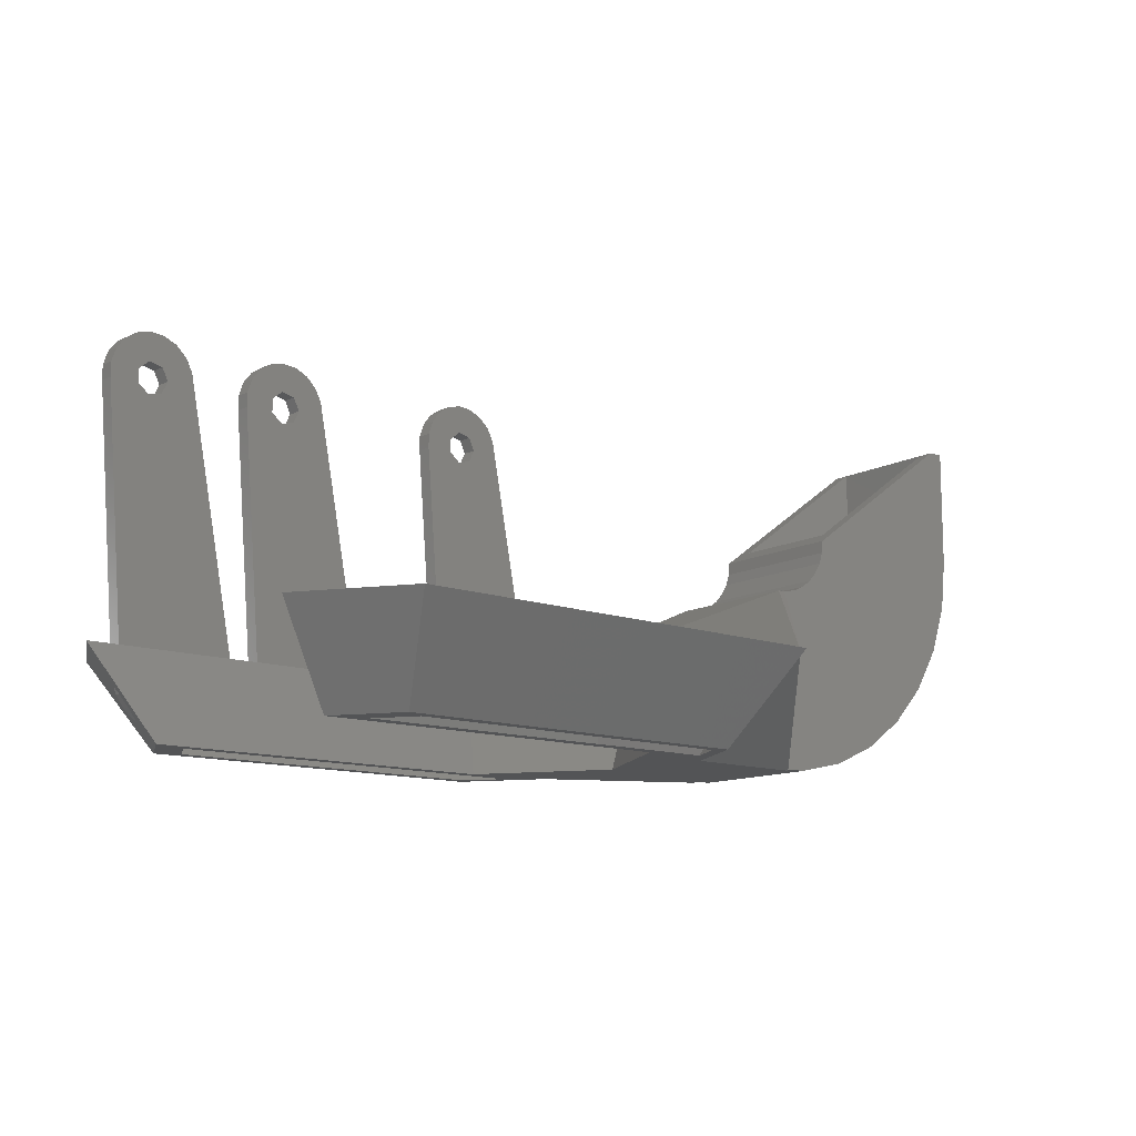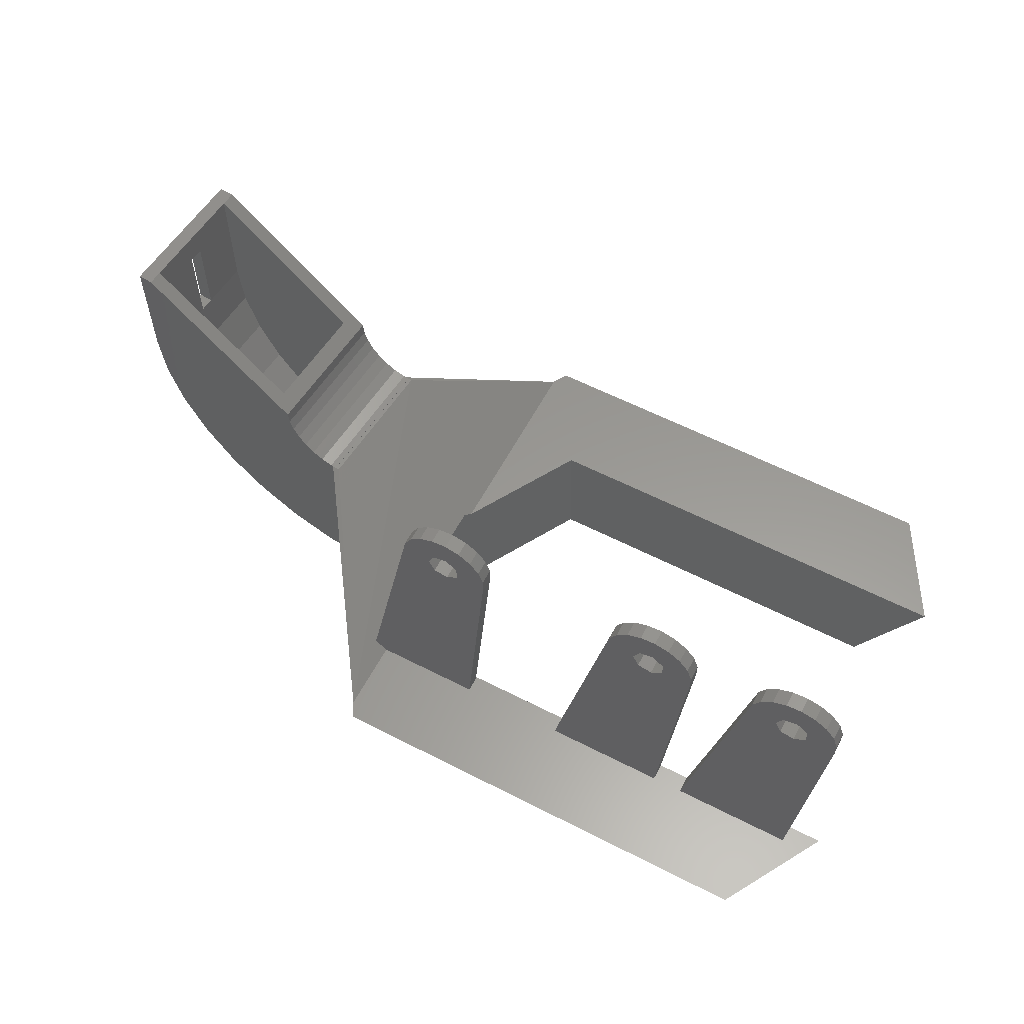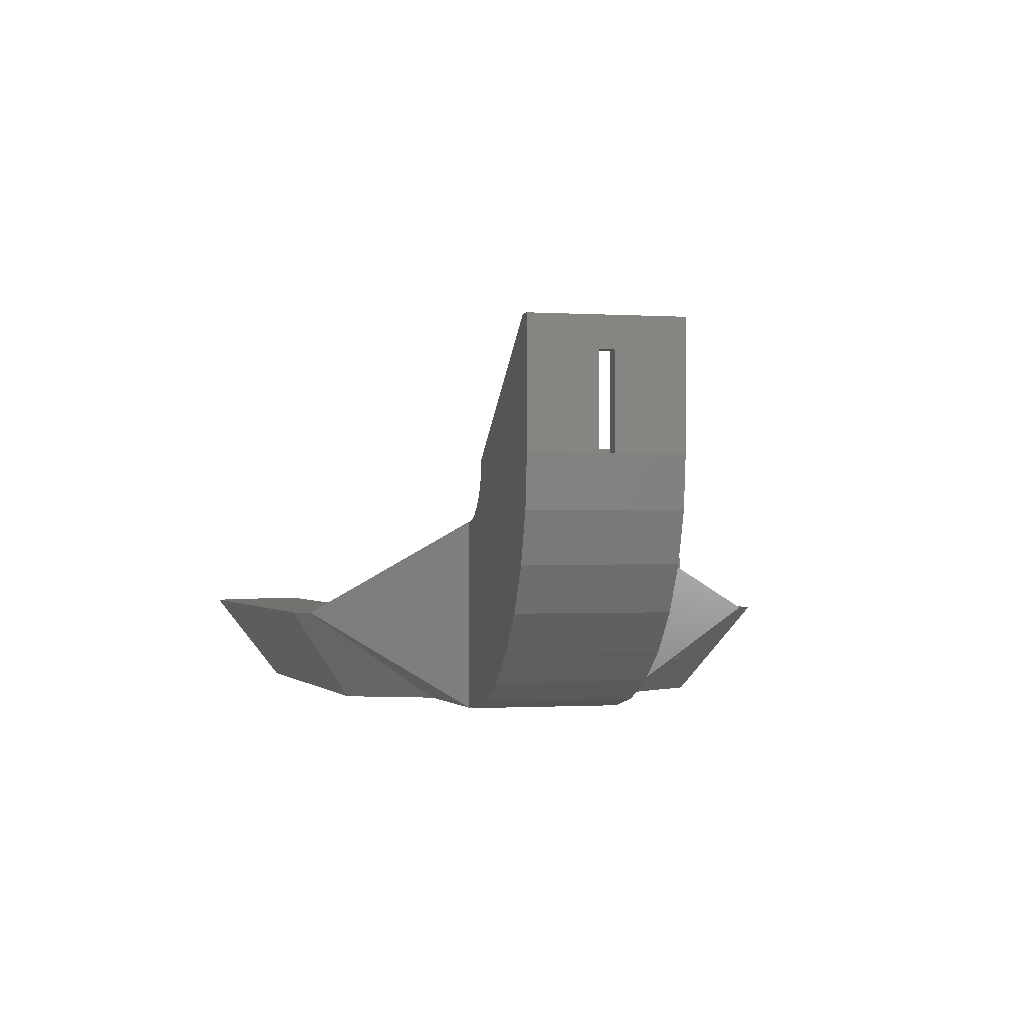
<metadata>
{"format":"stl","ext":"stl","renderer":"f3d","projection":"perspective","resolution":1024,"background":"white","views":[{"elev":-11.7,"azim":-42.5,"up":"+Z"},{"elev":59.3,"azim":-152.2,"up":"+Z"},{"elev":-0.8,"azim":71.6,"up":"+Z"}]}
</metadata>
<code>
# stl→obj: 342 verts, 718 faces
v 37.66 -14.61 24.2
v 37.16 -14.56 24.24
v 37.16 -14.56 24.2
v 44.86 -15.24 30.46
v 45.03 -15.25 32.05
v 45.03 -15.25 32.1
v 69.14 -17.36 32.05
v 68.44 -17.3 25.43
v 44.35 -15.19 28.89
v 66.38 -17.12 19.04
v 43.53 -15.12 27.46
v 63.03 -16.83 13.23
v 42.43 -15.02 26.23
v 58.56 -16.44 8.245
v 41.1 -14.91 25.26
v 53.15 -15.96 4.301
v 39.6 -14.78 24.59
v 47.05 -15.43 1.571
v 37.99 -14.64 24.24
v 40.51 -14.86 0.1759
v 37.66 -14.61 0.1759
v 38.84 4.563 24.24
v 39.66 4.491 24.24
v 39.33 4.52 0.1759
v 42.18 4.271 0.1759
v 41.27 4.351 24.59
v 48.72 3.699 1.571
v 42.77 4.219 25.26
v 54.83 3.165 4.301
v 44.1 4.103 26.23
v 60.23 2.691 8.245
v 45.2 4.006 27.46
v 64.71 2.3 13.23
v 46.03 3.934 28.89
v 68.05 2.008 19.04
v 46.53 3.89 30.46
v 70.12 1.827 25.43
v 46.71 3.875 32.1
v 70.81 1.766 32.05
v 46.71 3.875 32.05
v 39.33 4.52 24.2
v 38.84 4.563 24.2
v 39.26 2.519 22.2
v 39.16 2.527 22.25
v 39.16 2.527 22.2
v 48.52 1.709 32.05
v 48.31 1.727 30.04
v 48.52 1.708 32.05
v 48.52 1.708 32.1
v 68.65 -0.05232 32.1
v 67.99 0.005011 25.84
v 47.67 1.783 28.07
v 66.06 0.1745 19.86
v 46.64 1.873 26.28
v 62.92 0.4487 14.41
v 45.26 1.994 24.74
v 58.73 0.8157 9.731
v 43.59 2.14 23.53
v 53.66 1.259 6.033
v 41.71 2.304 22.68
v 47.93 1.76 3.473
v 39.69 2.481 22.25
v 41.8 2.297 2.165
v 39.26 2.519 2.165
v 47.2 -13.43 32.05
v 47.2 -13.43 32.1
v 67.32 -15.19 32.1
v 46.98 -13.42 30.04
v 47.19 -13.43 32.05
v 66.67 -15.14 25.84
v 46.35 -13.36 28.07
v 64.73 -14.97 19.86
v 45.32 -13.27 26.28
v 61.6 -14.69 14.41
v 43.94 -13.15 24.74
v 57.4 -14.33 9.731
v 38.37 -12.66 22.25
v 37.94 -12.62 22.2
v 37.84 -12.61 22.25
v 42.27 -13 23.53
v 52.33 -13.88 6.033
v 40.39 -12.84 22.68
v 46.6 -13.38 3.473
v 40.47 -12.85 2.165
v 37.94 -12.62 2.165
v 37.84 -12.61 22.2
v 68.65 -0.05231 32.1
v 68.07 -6.627 32.1
v 67.99 -7.623 32.1
v 69.98 -7.798 32.1
v 70.06 -6.801 32.1
v 46.71 3.875 32.15
v 45.03 -15.25 32.15
v 68.65 -0.05231 48.15
v 70.81 1.766 48.15
v 68.82 1.94 48.15
v 69.14 -17.36 48.15
v 67.32 -15.19 48.15
v 67.15 -17.19 48.15
v 70.06 -6.801 44.1
v 69.89 -8.794 44.1
v 69.89 -8.794 32.1
v 48.52 1.708 33.59
v 47.2 -13.43 33.59
v 67.9 -8.62 32.1
v 67.9 -8.62 44.1
v 68.07 -6.627 44.1
v 15.67 20.32 47.95
v 22.5 22.32 13.29
v 15.67 22.32 47.95
v 22.5 20.32 13.29
v 8.018 20.32 46.95
v 4.723 20.32 48.86
v 4.082 20.32 46.99
v 9.51 20.32 48.14
v 8.018 20.32 45.05
v 4.082 20.32 45.01
v 9.51 20.32 43.86
v 6.833 20.32 12
v 20.82 20.32 12
v 9.505 20.32 51.98
v 7.59 20.32 51.49
v 11.47 20.32 51.82
v 5.936 20.32 50.41
v 11.37 20.32 47.72
v 13.28 20.32 51.02
v 14.73 20.32 49.69
v 12.2 20.32 46
v 11.37 20.32 44.28
v 21.58 22.32 5.555
v 20.99 21.41 4.695
v 20.99 22.32 4.695
v 4.082 22.32 45.01
v 6.833 22.32 12
v 13.28 22.32 51.02
v 14.73 22.32 49.69
v 20.82 21.28 4.547
v 19.54 21.86 3.416
v 19.54 22.32 3.416
v 7.59 22.32 51.49
v 9.505 22.32 51.98
v 4.723 22.32 48.86
v 4.082 22.32 46.99
v 5.936 22.32 50.41
v 11.47 22.32 51.82
v 19.08 22.32 3.17
v 9.51 22.32 48.14
v 11.37 22.32 47.72
v 8.018 22.32 46.95
v 12.2 22.32 46
v 11.37 22.32 44.28
v 9.51 22.32 43.86
v 8.018 22.32 45.05
v 20.82 22.32 12
v 20.82 22.32 5.264
v -14.33 20.32 47.95
v -7.249 22.32 12
v -14.33 22.32 47.95
v -7.249 20.32 12
v -20.5 22.32 51.98
v -18.53 20.32 51.82
v -18.53 22.32 51.82
v -20.5 20.32 51.98
v -25.92 20.32 46.99
v -25.28 22.32 48.86
v -25.92 22.32 46.99
v -25.28 20.32 48.86
v -20.49 22.32 48.14
v -18.63 22.32 47.72
v -16.72 22.32 51.02
v -22.41 22.32 51.49
v -15.27 22.32 49.69
v -24.06 22.32 50.41
v -21.98 22.32 46.95
v -17.8 22.32 46
v -18.63 22.32 44.28
v -23.17 22.32 12
v -21.98 22.32 45.05
v -25.92 22.32 45.01
v -20.49 22.32 43.86
v -21.98 20.32 46.95
v -20.49 20.32 48.14
v -21.98 20.32 45.05
v -25.92 20.32 45.01
v -20.49 20.32 43.86
v -23.17 20.32 12
v -22.41 20.32 51.49
v -24.06 20.32 50.41
v -18.63 20.32 47.72
v -16.72 20.32 51.02
v -15.27 20.32 49.69
v -17.8 20.32 46
v -18.63 20.32 44.28
v -34.33 20.32 47.95
v -27.25 22.32 12
v -34.33 22.32 47.95
v -27.25 20.32 12
v -43.17 20.32 12
v -45.92 22.32 45.01
v -43.17 22.32 12
v -45.92 20.32 45.01
v -36.72 22.32 51.02
v -35.27 20.32 49.69
v -35.27 22.32 49.69
v -36.72 20.32 51.02
v -40.49 22.32 48.14
v -40.5 22.32 51.98
v -38.53 22.32 51.82
v -38.63 22.32 47.72
v -42.41 22.32 51.49
v -44.06 22.32 50.41
v -41.98 22.32 46.95
v -37.8 22.32 46
v -38.63 22.32 44.28
v -45.28 22.32 48.86
v -45.92 22.32 46.99
v -41.98 22.32 45.05
v -40.49 22.32 43.86
v -42.43 22.32 7.196
v -40.99 22.32 4.695
v -42.08 22.32 6.282
v -39.08 22.32 3.17
v -39.54 22.32 3.416
v -42.41 20.32 51.49
v -44.06 20.32 50.41
v -38.53 20.32 51.82
v -40.5 20.32 51.98
v -41.98 20.32 46.95
v -45.28 20.32 48.86
v -45.92 20.32 46.99
v -40.49 20.32 48.14
v -41.98 20.32 45.05
v -40.49 20.32 43.86
v -38.63 20.32 47.72
v -37.8 20.32 46
v -38.63 20.32 44.28
v -39.54 21.86 3.416
v -40.99 21.21 4.695
v -42.08 21.6 6.282
v 20.82 19.05 2.998
v 20.82 14.72 0
v 14.66 25.39 0
v 39.32 0 12
v 39.04 0 11.66
v 39.06 0.2652 11.87
v -34.66 -25.39 0
v 19.66 -34.05 12
v -39.66 -34.05 12
v 14.66 -25.39 0
v 20.82 32.04 12
v 19.66 34.05 12
v -39.66 34.05 12
v -47.74 20.06 12
v 11.95 19.42 12
v 20.82 4.064 12
v 11.58 20.06 12
v 11.95 -19.42 12
v 20.82 -32.04 12
v 20.82 -4.064 12
v 11.58 -20.06 12
v -47.74 -20.06 12
v 39.08 0.4223 12
v 38.99 -0.5732 12
v 39.01 -0.3177 11.85
v 20.82 -19.05 2.998
v -39.58 16.87 0
v -42.02 17.82 3.579
v -34.66 25.39 0
v -42.02 -17.82 3.579
v -39.58 -16.87 0
v 9.737 16.87 0
v 16.64 18.64 0
v -0.7603 18.64 0
v -0.7833 18.6 0
v -34.66 18.6 0
v 19.03 -0.7768 0
v 37.66 -14.61 0
v 20.82 -14.72 0
v 19.47 0 0
v 39.33 4.52 0
v 19.03 0.7768 0
v 9.737 -16.87 0
v 16.64 -18.64 0
v 13.7 -23.73 0
v -31.7 -23.73 0
v -34.66 -18.6 0
v 13.7 23.73 0
v -31.7 23.73 0
v -0.7603 -18.64 0
v -0.7833 -18.6 0
v 36.67 -14.52 24.2
v 21.47 3.205 12.5
v 21.47 -3.205 12.5
v 38.34 4.607 24.2
v -35.66 -30.59 9.9
v 17.66 -30.59 9.9
v -38.9 -20.34 6.551
v -41.06 -21.24 9.9
v -38.9 20.34 6.551
v -35.66 30.59 9.9
v -41.06 21.24 9.9
v 12.26 -21.24 9.9
v 22.82 -21.65 9.9
v 14.39 -17.54 9.9
v 22.82 -2.944 9.9
v 14.39 17.54 9.9
v 22.82 21.65 9.9
v 22.82 2.944 9.9
v 12.26 21.24 9.9
v 17.66 30.59 9.9
v 17.84 19.33 2
v 24.34 9.45 2.989
v 24.88 7.133 2
v 22.82 15.88 5.733
v 17.84 -19.33 2
v 23.54 -11.96 3.809
v 24.23 -8.271 2
v 22.82 -15.88 5.733
v -1.276 -19.13 2
v -1.269 -19.12 1.973
v 11.04 -19.13 2
v -1.276 19.13 2
v 11.04 19.13 2
v -1.269 19.12 1.973
v 19.66 4.217 2
v 22.82 0 4.375
v 22.09 0 2
v 19.66 -4.217 2
v -1.16 -19.33 2
v -1.16 19.33 2
v 39.26 2.519 2
v 36.74 -12.52 2
v 37.94 -12.62 2
v 22.82 -7.794 2
v 22.82 7.794 2
v 38.06 2.623 22.2
v 22.82 25.11 10
v 36.74 -12.52 22.2
v 22.82 -25.11 10
v 22.82 16.79 6.157
v 22.82 -16.79 6.157
v 23.32 0 12.5
f 1 2 3
f 4 5 6
f 4 7 5
f 8 4 9
f 10 9 11
f 12 11 13
f 4 8 7
f 14 13 15
f 16 15 17
f 18 17 19
f 2 1 19
f 20 19 1
f 9 10 8
f 11 12 10
f 13 14 12
f 15 16 14
f 17 18 16
f 20 1 21
f 19 20 18
f 22 19 23
f 19 22 2
f 20 24 25
f 24 20 21
f 23 17 26
f 17 23 19
f 18 25 27
f 25 18 20
f 26 15 28
f 15 26 17
f 16 27 29
f 27 16 18
f 28 13 30
f 13 28 15
f 14 29 31
f 29 14 16
f 13 32 30
f 32 13 11
f 33 14 31
f 14 33 12
f 11 34 32
f 34 11 9
f 35 12 33
f 12 35 10
f 9 36 34
f 36 9 4
f 37 10 35
f 10 37 8
f 4 38 36
f 38 4 6
f 39 8 37
f 8 39 7
f 39 36 40
f 37 36 39
f 36 37 34
f 35 34 37
f 34 35 32
f 33 32 35
f 32 33 30
f 31 30 33
f 23 41 22
f 30 31 28
f 29 28 31
f 28 29 26
f 27 26 29
f 26 27 23
f 25 23 27
f 23 25 41
f 41 25 24
f 38 40 36
f 22 41 42
f 43 44 45
f 46 47 48
f 48 49 49
f 49 48 50
f 47 50 48
f 51 47 52
f 53 52 54
f 47 51 50
f 55 54 56
f 57 56 58
f 59 58 60
f 61 60 62
f 44 43 62
f 52 53 51
f 63 62 43
f 54 55 53
f 56 57 55
f 58 59 57
f 60 61 59
f 63 43 64
f 62 63 61
f 65 66 67
f 66 65 66
f 65 68 69
f 67 68 65
f 70 68 67
f 68 70 71
f 72 71 70
f 71 72 73
f 74 73 72
f 73 74 75
f 76 75 74
f 77 78 79
f 75 76 80
f 81 80 76
f 80 81 82
f 83 82 81
f 82 83 77
f 84 77 83
f 77 84 78
f 78 84 85
f 79 78 86
f 77 44 62
f 44 77 79
f 64 84 63
f 84 64 85
f 82 62 60
f 62 82 77
f 63 83 61
f 83 63 84
f 80 60 58
f 60 80 82
f 61 81 59
f 81 61 83
f 75 58 56
f 58 75 80
f 59 76 57
f 76 59 81
f 54 75 56
f 75 54 73
f 76 55 57
f 55 76 74
f 52 73 54
f 73 52 71
f 74 53 55
f 53 74 72
f 47 71 52
f 71 47 68
f 72 51 53
f 51 72 70
f 46 68 47
f 68 46 69
f 49 66 49
f 66 49 66
f 70 50 51
f 50 70 67
f 3 22 42
f 22 3 2
f 87 49 50
f 49 49 87
f 66 49 49
f 49 66 66
f 50 88 87
f 50 89 88
f 67 89 50
f 67 66 66
f 88 90 91
f 90 88 89
f 38 40 40
f 40 38 92
f 6 92 38
f 6 93 92
f 93 6 5
f 7 39 39
f 7 7 39
f 5 7 7
f 40 39 40
f 39 40 39
f 65 46 48
f 46 65 69
f 94 95 96
f 95 94 97
f 98 97 94
f 97 98 99
f 7 99 93
f 7 93 5
f 99 7 97
f 39 96 95
f 96 39 92
f 92 39 40
f 95 100 39
f 95 101 100
f 7 101 97
f 97 101 95
f 91 39 100
f 102 39 91
f 102 7 39
f 101 7 102
f 96 103 94
f 103 92 104
f 92 103 96
f 104 99 98
f 104 93 99
f 93 104 92
f 104 49 103
f 49 104 66
f 66 48 49
f 48 66 65
f 105 67 106
f 107 87 88
f 87 107 94
f 106 94 107
f 106 98 94
f 98 106 67
f 105 89 67
f 87 103 49
f 103 87 94
f 67 104 98
f 104 67 66
f 101 107 100
f 107 101 106
f 88 100 107
f 91 100 88
f 90 102 91
f 89 102 90
f 102 89 105
f 102 106 101
f 106 102 105
f 108 109 110
f 109 108 111
f 112 113 114
f 113 112 115
f 114 116 112
f 117 116 114
f 117 118 116
f 119 118 117
f 118 119 111
f 111 119 120
f 115 121 122
f 121 115 123
f 115 122 124
f 125 123 115
f 115 124 113
f 123 125 126
f 126 125 127
f 127 125 108
f 128 108 125
f 129 108 128
f 129 111 108
f 111 129 118
f 130 131 132
f 119 133 134
f 133 119 117
f 135 127 136
f 127 135 126
f 127 110 136
f 110 127 108
f 137 132 131
f 138 132 137
f 132 138 139
f 140 121 141
f 121 140 122
f 114 142 143
f 142 114 113
f 144 122 140
f 122 144 124
f 117 143 133
f 143 117 114
f 145 126 135
f 126 145 123
f 141 123 145
f 123 141 121
f 138 146 139
f 113 144 142
f 144 113 124
f 147 141 145
f 148 145 135
f 141 147 140
f 148 135 136
f 140 147 144
f 149 144 147
f 148 136 110
f 145 148 147
f 110 150 148
f 110 151 150
f 151 109 152
f 109 151 110
f 144 149 142
f 142 149 143
f 153 143 149
f 153 133 143
f 152 133 153
f 134 152 109
f 134 109 154
f 152 134 133
f 132 155 130
f 139 155 132
f 155 139 146
f 128 148 150
f 148 128 125
f 115 148 125
f 148 115 147
f 112 153 149
f 153 112 116
f 129 150 151
f 150 129 128
f 153 118 152
f 118 153 116
f 112 147 115
f 147 112 149
f 152 129 151
f 129 152 118
f 156 157 158
f 157 156 159
f 160 161 162
f 161 160 163
f 164 165 166
f 165 164 167
f 168 160 162
f 169 162 170
f 160 168 171
f 169 170 172
f 171 168 173
f 174 173 168
f 169 172 158
f 162 169 168
f 158 175 169
f 158 176 175
f 177 176 157
f 157 176 158
f 173 174 165
f 165 174 166
f 178 166 174
f 178 179 166
f 180 179 178
f 176 177 180
f 180 177 179
f 181 167 164
f 167 181 182
f 164 183 181
f 184 183 164
f 184 185 183
f 185 184 186
f 182 163 187
f 163 182 161
f 182 187 188
f 189 161 182
f 182 188 167
f 161 189 190
f 190 189 191
f 191 189 156
f 192 156 189
f 193 156 192
f 186 193 185
f 159 193 186
f 193 159 156
f 173 187 171
f 187 173 188
f 170 191 172
f 191 170 190
f 191 158 172
f 158 191 156
f 184 166 179
f 166 184 164
f 186 179 177
f 179 186 184
f 171 163 160
f 163 171 187
f 162 190 170
f 190 162 161
f 167 173 165
f 173 167 188
f 192 169 175
f 169 192 189
f 182 169 189
f 169 182 168
f 181 178 174
f 178 181 183
f 193 175 176
f 175 193 192
f 178 185 180
f 185 178 183
f 181 168 182
f 168 181 174
f 180 193 176
f 193 180 185
f 194 195 196
f 195 194 197
f 198 199 200
f 199 198 201
f 202 203 204
f 203 202 205
f 206 207 208
f 209 208 202
f 207 206 210
f 209 202 204
f 210 206 211
f 212 211 206
f 209 204 196
f 208 209 206
f 196 213 209
f 196 214 213
f 200 214 195
f 195 214 196
f 211 212 215
f 215 212 216
f 217 216 212
f 217 199 216
f 218 199 217
f 214 200 218
f 218 200 199
f 219 220 221
f 222 220 219
f 220 222 223
f 211 224 210
f 224 211 225
f 207 226 208
f 226 207 227
f 228 229 230
f 229 228 231
f 230 232 228
f 201 232 230
f 201 233 232
f 233 201 198
f 231 227 224
f 227 231 226
f 231 224 225
f 234 226 231
f 231 225 229
f 226 234 205
f 205 234 203
f 203 234 194
f 235 194 234
f 236 194 235
f 198 236 233
f 197 236 198
f 236 197 194
f 201 216 199
f 216 201 230
f 220 237 238
f 237 220 223
f 208 205 202
f 205 208 226
f 203 196 204
f 196 203 194
f 210 227 207
f 227 210 224
f 229 211 215
f 211 229 225
f 230 215 216
f 215 230 229
f 222 237 223
f 239 219 221
f 220 239 221
f 239 220 238
f 235 209 213
f 209 235 234
f 231 209 234
f 209 231 206
f 228 217 212
f 217 228 232
f 236 213 214
f 213 236 235
f 217 233 218
f 233 217 232
f 228 206 231
f 206 228 212
f 218 236 214
f 236 218 233
f 240 241 242
f 243 244 245
f 246 247 248
f 247 246 249
f 134 250 251
f 250 134 154
f 134 157 119
f 251 157 134
f 252 157 251
f 177 195 186
f 157 252 177
f 177 252 195
f 252 200 195
f 200 253 198
f 253 200 252
f 120 254 255
f 120 256 254
f 119 256 120
f 159 119 157
f 159 256 119
f 186 256 159
f 197 186 195
f 197 256 186
f 253 197 198
f 197 253 256
f 257 258 259
f 260 258 257
f 258 260 247
f 260 248 247
f 248 260 261
f 262 263 243
f 243 263 264
f 258 249 265
f 249 258 247
f 266 267 268
f 250 242 251
f 155 242 250
f 146 242 155
f 240 146 138
f 146 240 242
f 240 138 137
f 243 245 262
f 246 261 269
f 261 246 248
f 246 269 270
f 241 271 272
f 271 273 272
f 271 274 273
f 266 274 271
f 274 266 275
f 276 277 278
f 277 279 280
f 281 280 279
f 277 276 279
f 282 278 283
f 249 283 278
f 249 284 283
f 249 285 284
f 246 285 249
f 246 286 285
f 286 246 270
f 280 281 241
f 271 241 281
f 272 242 241
f 287 242 272
f 288 242 287
f 288 268 242
f 275 268 288
f 268 275 266
f 278 282 276
f 289 282 283
f 290 282 289
f 270 290 286
f 290 270 282
f 267 222 268
f 239 267 253
f 237 267 238
f 222 267 237
f 219 268 222
f 268 219 252
f 219 253 252
f 239 253 219
f 267 239 238
f 242 252 251
f 252 242 268
f 243 264 244
f 278 265 249
f 277 265 278
f 265 277 258
f 240 130 280
f 130 240 131
f 131 240 137
f 130 250 280
f 250 130 155
f 1 258 277
f 291 258 1
f 24 41 41
f 41 24 280
f 21 280 24
f 21 277 280
f 277 21 1
f 79 45 44
f 45 79 86
f 255 111 120
f 111 255 292
f 250 109 291
f 109 250 154
f 111 291 109
f 292 291 111
f 293 291 292
f 259 291 293
f 291 259 258
f 241 240 280
f 250 41 280
f 294 250 291
f 41 42 41
f 294 42 41
f 294 3 42
f 3 294 291
f 1 3 291
f 41 250 294
f 284 295 296
f 295 284 285
f 295 297 298
f 299 300 301
f 302 303 296
f 303 304 305
f 303 302 304
f 295 302 296
f 302 295 298
f 306 307 308
f 309 307 306
f 307 309 310
f 309 300 310
f 300 309 301
f 288 310 300
f 310 288 287
f 299 288 300
f 288 299 275
f 287 272 311
f 311 310 287
f 311 312 310
f 312 311 313
f 310 314 307
f 314 310 312
f 283 284 315
f 315 316 317
f 315 296 316
f 296 315 284
f 297 285 286
f 285 297 295
f 318 296 303
f 296 318 316
f 286 319 297
f 319 286 320
f 320 286 290
f 319 298 297
f 298 319 302
f 302 319 321
f 322 301 309
f 322 309 323
f 301 322 299
f 275 322 324
f 275 324 274
f 322 275 299
f 308 325 306
f 326 325 308
f 325 326 327
f 328 326 305
f 326 328 327
f 328 305 304
f 304 321 328
f 321 304 302
f 306 323 309
f 323 306 325
f 283 329 289
f 329 283 315
f 289 320 290
f 320 289 329
f 329 319 320
f 324 322 330
f 331 332 333
f 317 331 313
f 331 317 332
f 334 313 335
f 313 334 317
f 335 327 334
f 335 325 327
f 311 335 313
f 311 325 335
f 311 323 325
f 330 323 311
f 323 330 322
f 328 334 327
f 334 315 317
f 328 315 334
f 321 315 328
f 321 329 315
f 329 321 319
f 272 330 311
f 330 272 273
f 273 324 330
f 324 273 274
f 43 336 337
f 331 43 337
f 86 78 338
f 45 43 43
f 45 336 43
f 86 336 45
f 336 86 338
f 338 78 339
f 331 337 340
f 331 312 313
f 314 331 340
f 331 314 312
f 78 333 339
f 331 64 43
f 331 85 64
f 333 85 331
f 78 85 333
f 43 64 43
f 264 245 244
f 264 262 245
f 262 264 263
f 333 332 339
f 316 332 317
f 318 332 316
f 332 318 341
f 336 338 337
f 337 338 339
f 332 341 339
f 337 308 307
f 308 305 326
f 337 305 308
f 339 305 337
f 305 339 303
f 307 340 337
f 340 307 314
f 303 341 318
f 341 303 339
f 260 269 261
f 270 260 282
f 260 270 269
f 281 255 254
f 342 255 281
f 342 281 279
f 255 342 292
f 271 254 256
f 254 271 281
f 282 257 276
f 257 282 260
f 276 342 279
f 259 342 276
f 342 259 293
f 259 276 257
f 292 342 293
f 267 256 253
f 266 256 267
f 256 266 271

</code>
